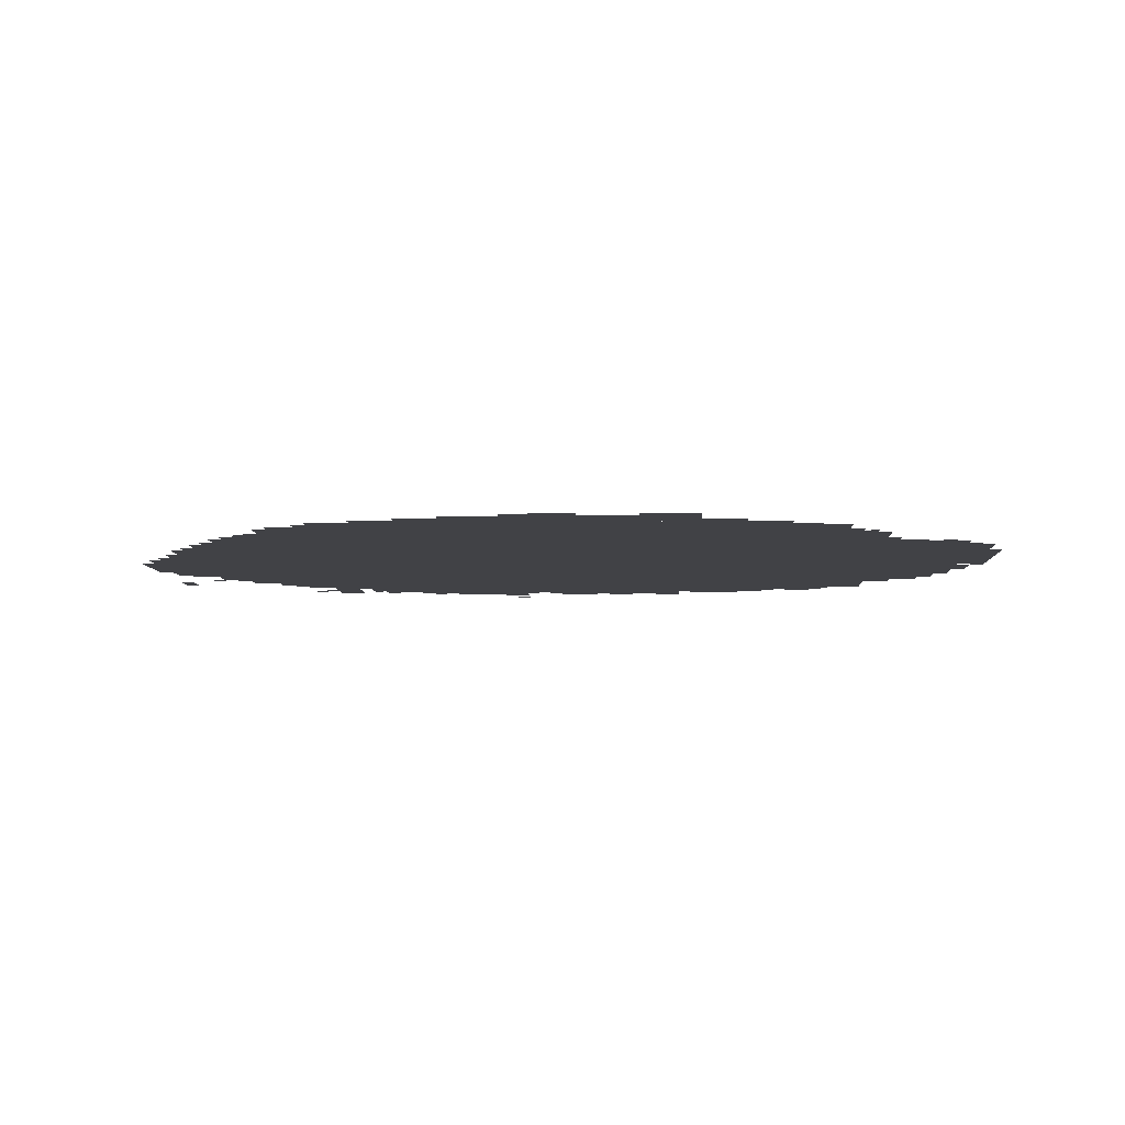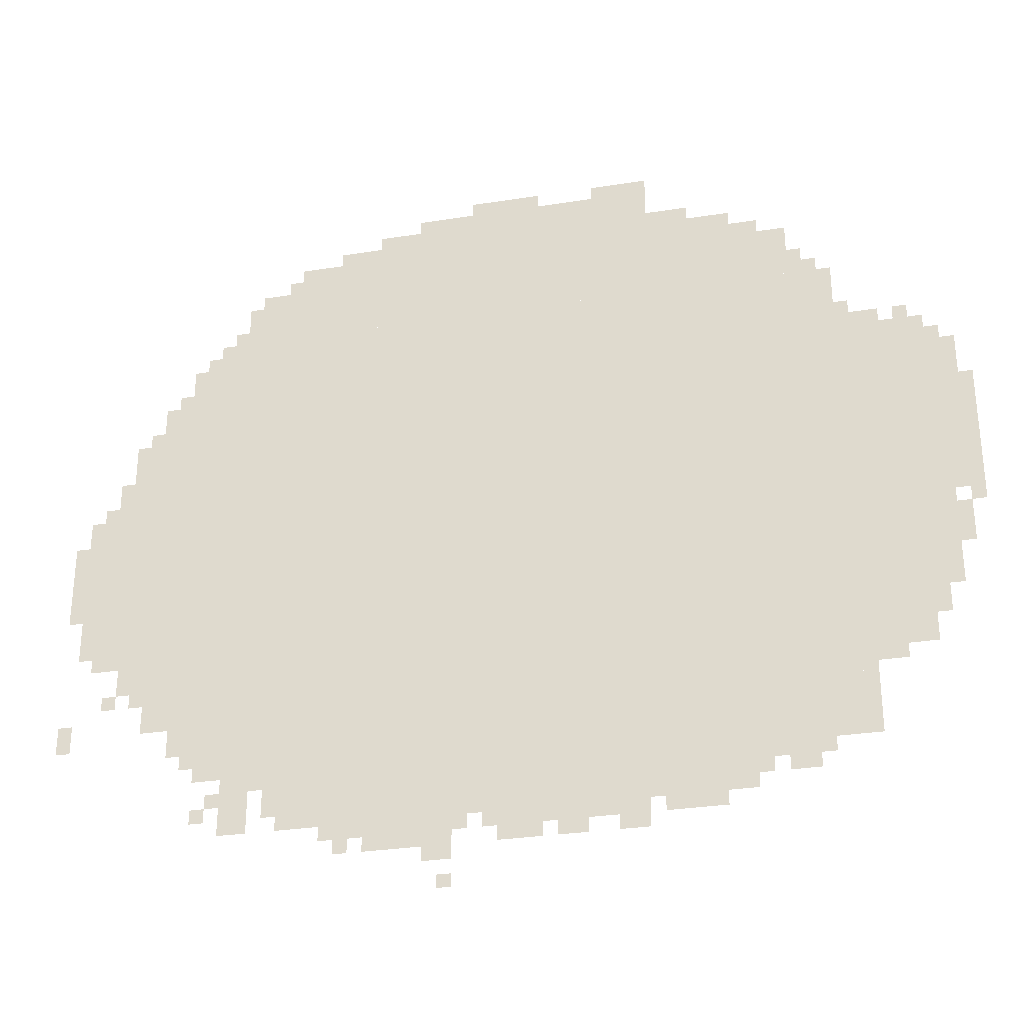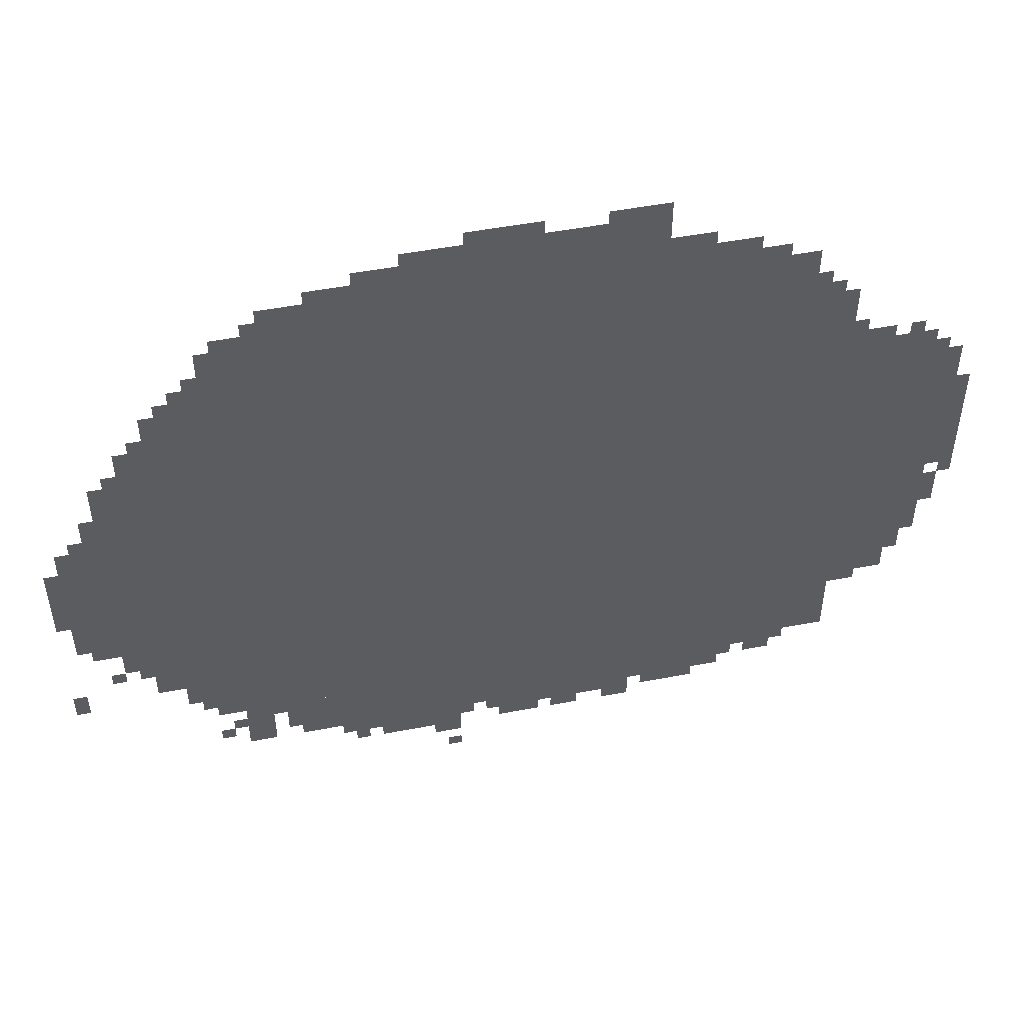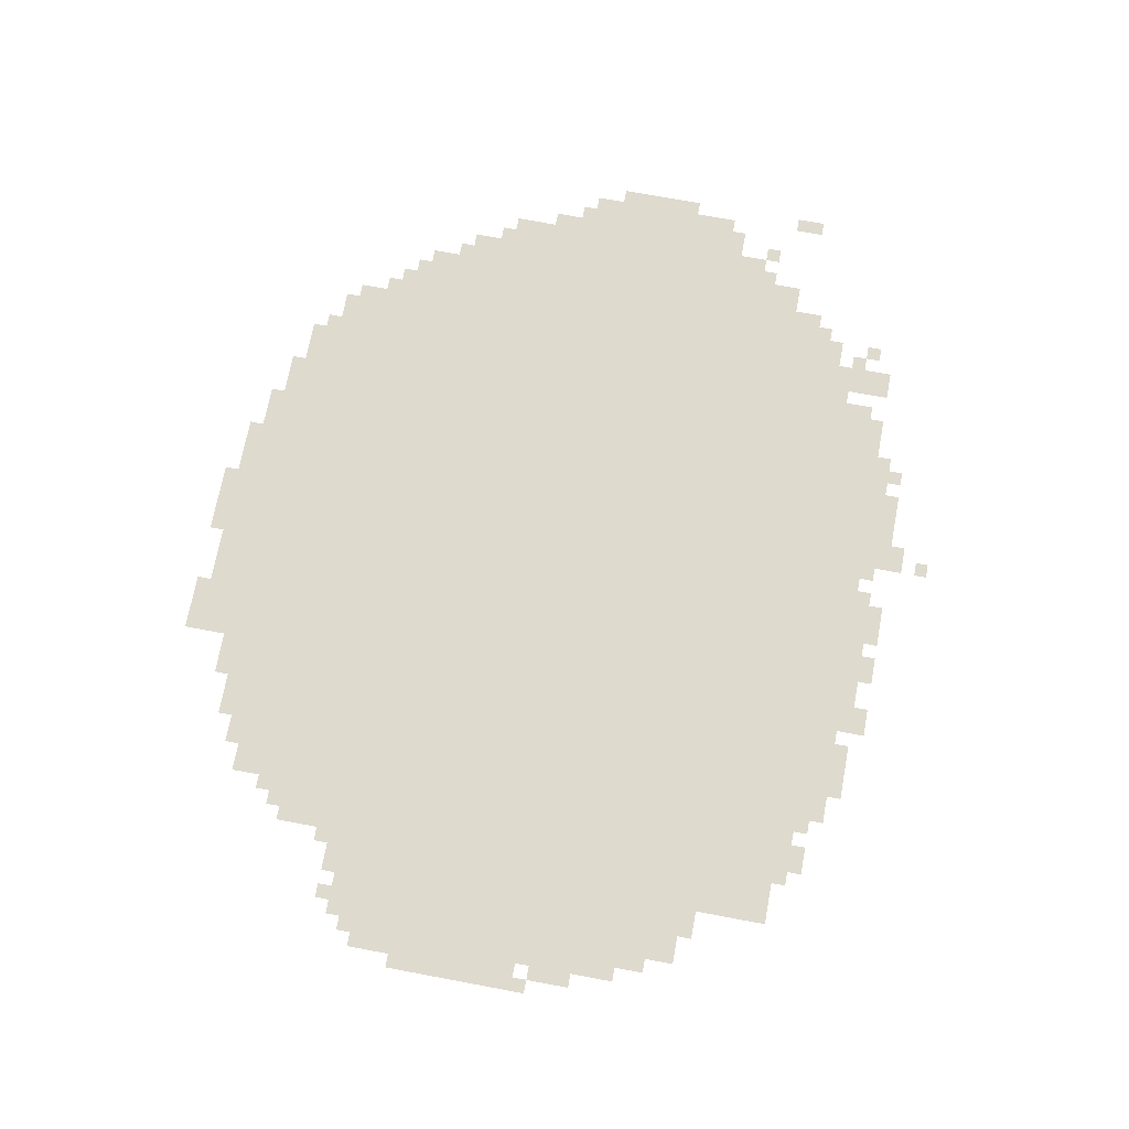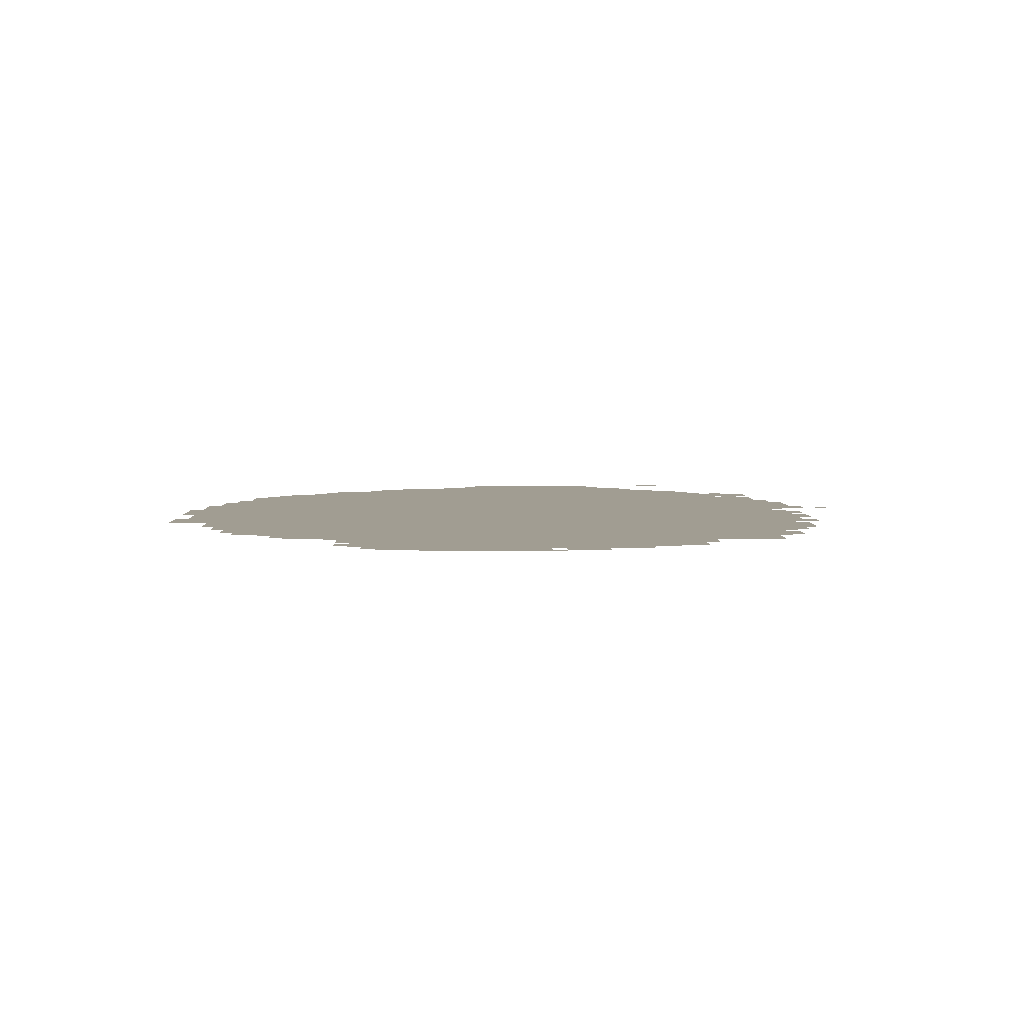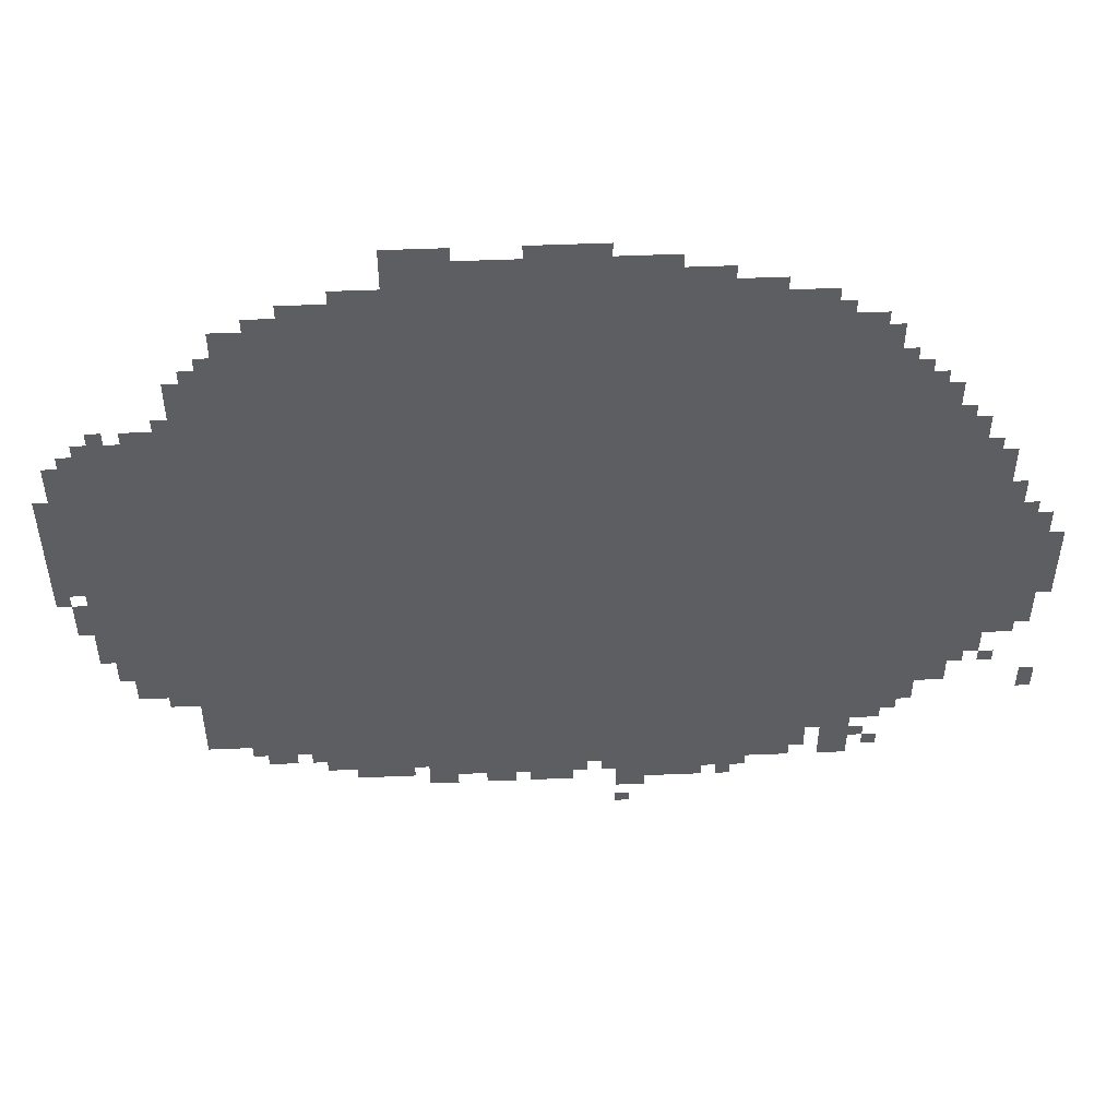
<metadata>
{"format":"obj","ext":"obj","renderer":"f3d","projection":"perspective","resolution":1024,"background":"white","views":[{"elev":-6.6,"azim":-177.5,"up":"+Z"},{"elev":-30.1,"azim":-167.0,"up":"+Y"},{"elev":50.4,"azim":168.2,"up":"+Y"},{"elev":71.3,"azim":-79.4,"up":"+Z"},{"elev":4.7,"azim":-91.3,"up":"+Z"},{"elev":50.1,"azim":-2.6,"up":"+Y"}]}
</metadata>
<code>
g lingmin-mesh
v -320 285 0
v -320 1405 0
v -1056 1405 0
v -1056 285 0
v -1056 285 0
v -1056 1405 0
v -1760 1405 0
v -1760 285 0
v -1024 1405 0
v -1024 1597 0
v -1536 1597 0
v -1536 1405 0
v -512 1405 0
v -512 1597 0
v -1024 1597 0
v -1024 1405 0
v -1760 573 0
v -1760 893 0
v -1984 893 0
v -1984 573 0
v -1760 893 0
v -1760 1213 0
v -1984 1213 0
v -1984 893 0
v -1024 157 0
v -1024 285 0
v -1536 285 0
v -1536 157 0
v -512 157 0
v -512 285 0
v -1024 285 0
v -1024 157 0
v -128 509 0
v -128 829 0
v -320 829 0
v -320 509 0
v -128 829 0
v -128 1149 0
v -320 1149 0
v -320 829 0
v -800 1597 0
v -800 1693 0
v -1088 1693 0
v -1088 1597 0
v -1088 1597 0
v -1088 1693 0
v -1344 1693 0
v -1344 1597 0
v -32 765 0
v -32 957 0
v -128 957 0
v -128 765 0
v -1536 1405 0
v -1536 1533 0
v -1664 1533 0
v -1664 1405 0
v -32 605 0
v -32 765 0
v -128 765 0
v -128 605 0
v -192 413 0
v -192 509 0
v -320 509 0
v -320 413 0
v -416 1405 0
v -416 1533 0
v -512 1533 0
v -512 1405 0
v -1984 925 0
v -1984 1085 0
v -2047 1085 0
v -2047 925 0
v -384 157 0
v -384 285 0
v -448 285 0
v -448 157 0
v -1984 797 0
v -1984 925 0
v -2047 925 0
v -2047 797 0
v -1760 445 0
v -1760 509 0
v -1856 509 0
v -1856 445 0
v -960 125 0
v -960 157 0
v -1152 157 0
v -1152 125 0
v -192 1149 0
v -192 1245 0
v -256 1245 0
v -256 1149 0
v -1760 1213 0
v -1760 1277 0
v -1856 1277 0
v -1856 1213 0
v -704 1597 0
v -704 1661 0
v -800 1661 0
v -800 1597 0
v -1856 509 0
v -1856 573 0
v -1952 573 0
v -1952 509 0
v -256 1245 0
v -256 1341 0
v -320 1341 0
v -320 1245 0
v -256 1149 0
v -256 1245 0
v -320 1245 0
v -320 1149 0
v -1760 509 0
v -1760 573 0
v -1856 573 0
v -1856 509 0
v -800 93 0
v -800 157 0
v -896 157 0
v -896 93 0
v -704 93 0
v -704 157 0
v -800 157 0
v -800 93 0
v -1152 125 0
v -1152 157 0
v -1312 157 0
v -1312 125 0
v -256 349 0
v -256 413 0
v -320 413 0
v -320 349 0
v -1856 445 0
v -1856 509 0
v -1920 509 0
v -1920 445 0
v -1536 253 0
v -1536 285 0
v -1664 285 0
v -1664 253 0
v -1664 253 0
v -1664 285 0
v -1792 285 0
v -1792 253 0
v -1760 349 0
v -1760 445 0
v -1792 445 0
v -1792 349 0
v -1536 221 0
v -1536 253 0
v -1632 253 0
v -1632 221 0
v 0 797 0
v 0 893 0
v -32 893 0
v -32 797 0
v 0 701 0
v 0 797 0
v -32 797 0
v -32 701 0
v -928 1693 0
v -928 1725 0
v -1024 1725 0
v -1024 1693 0
v -608 125 0
v -608 157 0
v -672 157 0
v -672 125 0
v -1536 1533 0
v -1536 1565 0
v -1600 1565 0
v -1600 1533 0
v -992 93 0
v -992 125 0
v -1056 125 0
v -1056 93 0
v -96 989 0
v -96 1053 0
v -128 1053 0
v -128 989 0
v -1984 1117 0
v -1984 1181 0
v -2016 1181 0
v -2016 1117 0
v -480 221 0
v -480 285 0
v -512 285 0
v -512 221 0
v -1984 701 0
v -1984 765 0
v -2016 765 0
v -2016 701 0
v -1664 1405 0
v -1664 1469 0
v -1696 1469 0
v -1696 1405 0
v -1120 93 0
v -1120 125 0
v -1184 125 0
v -1184 93 0
v -1248 93 0
v -1248 125 0
v -1312 125 0
v -1312 93 0
v -832 61 0
v -832 93 0
v -896 93 0
v -896 61 0
v -1600 189 0
v -1600 221 0
v -1664 221 0
v -1664 189 0
v -64 573 0
v -64 605 0
v -128 605 0
v -128 573 0
v 0 381 0
v 0 445 0
v -32 445 0
v -32 381 0
v -1792 413 0
v -1792 445 0
v -1856 445 0
v -1856 413 0
v -1344 1597 0
v -1344 1629 0
v -1408 1629 0
v -1408 1597 0
v -1632 221 0
v -1632 253 0
v -1696 253 0
v -1696 221 0
v -1280 1693 0
v -1280 1725 0
v -1344 1725 0
v -1344 1693 0
v -1760 285 0
v -1760 349 0
v -1792 349 0
v -1792 285 0
v -1408 125 0
v -1408 157 0
v -1472 157 0
v -1472 125 0
v -1344 125 0
v -1344 157 0
v -1408 157 0
v -1408 125 0
v -1216 1693 0
v -1216 1725 0
v -1280 1725 0
v -1280 1693 0
v -608 1597 0
v -608 1629 0
v -672 1629 0
v -672 1597 0
v -1856 1213 0
v -1856 1245 0
v -1920 1245 0
v -1920 1213 0
v -384 1437 0
v -384 1501 0
v -416 1501 0
v -416 1437 0
v -1024 1693 0
v -1024 1725 0
v -1088 1725 0
v -1088 1693 0
v -96 477 0
v -96 509 0
v -128 509 0
v -128 477 0
v -224 1245 0
v -224 1277 0
v -256 1277 0
v -256 1245 0
v -64 957 0
v -64 989 0
v -96 989 0
v -96 957 0
v -2016 765 0
v -2016 797 0
v -2047 797 0
v -2047 765 0
v -1888 1245 0
v -1888 1277 0
v -1920 1277 0
v -1920 1245 0
v -160 1149 0
v -160 1181 0
v -192 1181 0
v -192 1149 0
v -896 125 0
v -896 157 0
v -928 157 0
v -928 125 0
v -1536 189 0
v -1536 221 0
v -1568 221 0
v -1568 189 0
v -864 0 0
v -864 29 0
v -896 29 0
v -896 0 0
v -640 93 0
v -640 125 0
v -672 125 0
v -672 93 0
v -320 189 0
v -320 221 0
v -352 221 0
v -352 189 0
v -288 317 0
v -288 349 0
v -320 349 0
v -320 317 0
v -160 477 0
v -160 509 0
v -192 509 0
v -192 477 0
v -352 221 0
v -352 253 0
v -384 253 0
v -384 221 0
v -448 253 0
v -448 285 0
v -480 285 0
v -480 253 0
v -480 189 0
v -480 221 0
v -512 221 0
v -512 189 0
v -1408 1597 0
v -1408 1629 0
v -1440 1629 0
v -1440 1597 0
v -672 125 0
v -672 157 0
v -704 157 0
v -704 125 0
v -1984 669 0
v -1984 701 0
v -2016 701 0
v -2016 669 0
v -1984 1085 0
v -1984 1117 0
v -2016 1117 0
v -2016 1085 0
v -96 957 0
v -96 989 0
v -128 989 0
v -128 957 0
v -384 1405 0
v -384 1437 0
v -416 1437 0
v -416 1405 0
v -1056 93 0
v -1056 125 0
v -1088 125 0
v -1088 93 0
v -1696 1405 0
v -1696 1437 0
v -1728 1437 0
v -1728 1405 0
v -288 1341 0
v -288 1373 0
v -320 1373 0
v -320 1341 0
v -1760 1277 0
v -1760 1309 0
v -1792 1309 0
v -1792 1277 0
v -352 1405 0
v -352 1437 0
v -384 1437 0
v -384 1405 0
v -672 1597 0
v -672 1629 0
v -704 1629 0
v -704 1597 0
v -1920 1213 0
v -1920 1245 0
v -1952 1245 0
v -1952 1213 0
v -480 1533 0
v -480 1565 0
v -512 1565 0
v -512 1533 0
g lingmin-mesh_0
f 3 2 1
f 1 4 3
f 7 6 5
f 5 8 7
f 11 10 9
f 9 12 11
f 15 14 13
f 13 16 15
f 19 18 17
f 17 20 19
f 23 22 21
f 21 24 23
f 27 26 25
f 25 28 27
f 31 30 29
f 29 32 31
f 35 34 33
f 33 36 35
f 39 38 37
f 37 40 39
f 43 42 41
f 41 44 43
f 47 46 45
f 45 48 47
f 51 50 49
f 49 52 51
f 55 54 53
f 53 56 55
f 59 58 57
f 57 60 59
f 63 62 61
f 61 64 63
f 67 66 65
f 65 68 67
f 71 70 69
f 69 72 71
f 75 74 73
f 73 76 75
f 79 78 77
f 77 80 79
f 83 82 81
f 81 84 83
f 87 86 85
f 85 88 87
f 91 90 89
f 89 92 91
f 95 94 93
f 93 96 95
f 99 98 97
f 97 100 99
f 103 102 101
f 101 104 103
f 107 106 105
f 105 108 107
f 111 110 109
f 109 112 111
f 115 114 113
f 113 116 115
f 119 118 117
f 117 120 119
f 123 122 121
f 121 124 123
f 127 126 125
f 125 128 127
f 131 130 129
f 129 132 131
f 135 134 133
f 133 136 135
f 139 138 137
f 137 140 139
f 143 142 141
f 141 144 143
f 147 146 145
f 145 148 147
f 151 150 149
f 149 152 151
f 155 154 153
f 153 156 155
f 159 158 157
f 157 160 159
f 163 162 161
f 161 164 163
f 167 166 165
f 165 168 167
f 171 170 169
f 169 172 171
f 175 174 173
f 173 176 175
f 179 178 177
f 177 180 179
f 183 182 181
f 181 184 183
f 187 186 185
f 185 188 187
f 191 190 189
f 189 192 191
f 195 194 193
f 193 196 195
f 199 198 197
f 197 200 199
f 203 202 201
f 201 204 203
f 207 206 205
f 205 208 207
f 211 210 209
f 209 212 211
f 215 214 213
f 213 216 215
f 219 218 217
f 217 220 219
f 223 222 221
f 221 224 223
f 227 226 225
f 225 228 227
f 231 230 229
f 229 232 231
f 235 234 233
f 233 236 235
f 239 238 237
f 237 240 239
f 243 242 241
f 241 244 243
f 247 246 245
f 245 248 247
f 251 250 249
f 249 252 251
f 255 254 253
f 253 256 255
f 259 258 257
f 257 260 259
f 263 262 261
f 261 264 263
f 267 266 265
f 265 268 267
f 271 270 269
f 269 272 271
f 275 274 273
f 273 276 275
f 279 278 277
f 277 280 279
f 283 282 281
f 281 284 283
f 287 286 285
f 285 288 287
f 291 290 289
f 289 292 291
f 295 294 293
f 293 296 295
f 299 298 297
f 297 300 299
f 303 302 301
f 301 304 303
f 307 306 305
f 305 308 307
f 311 310 309
f 309 312 311
f 315 314 313
f 313 316 315
f 319 318 317
f 317 320 319
f 323 322 321
f 321 324 323
f 327 326 325
f 325 328 327
f 331 330 329
f 329 332 331
f 335 334 333
f 333 336 335
f 339 338 337
f 337 340 339
f 343 342 341
f 341 344 343
f 347 346 345
f 345 348 347
f 351 350 349
f 349 352 351
f 355 354 353
f 353 356 355
f 359 358 357
f 357 360 359
f 363 362 361
f 361 364 363
f 367 366 365
f 365 368 367
f 371 370 369
f 369 372 371
f 375 374 373
f 373 376 375
f 379 378 377
f 377 380 379
f 383 382 381
f 381 384 383
f 387 386 385
f 385 388 387

</code>
